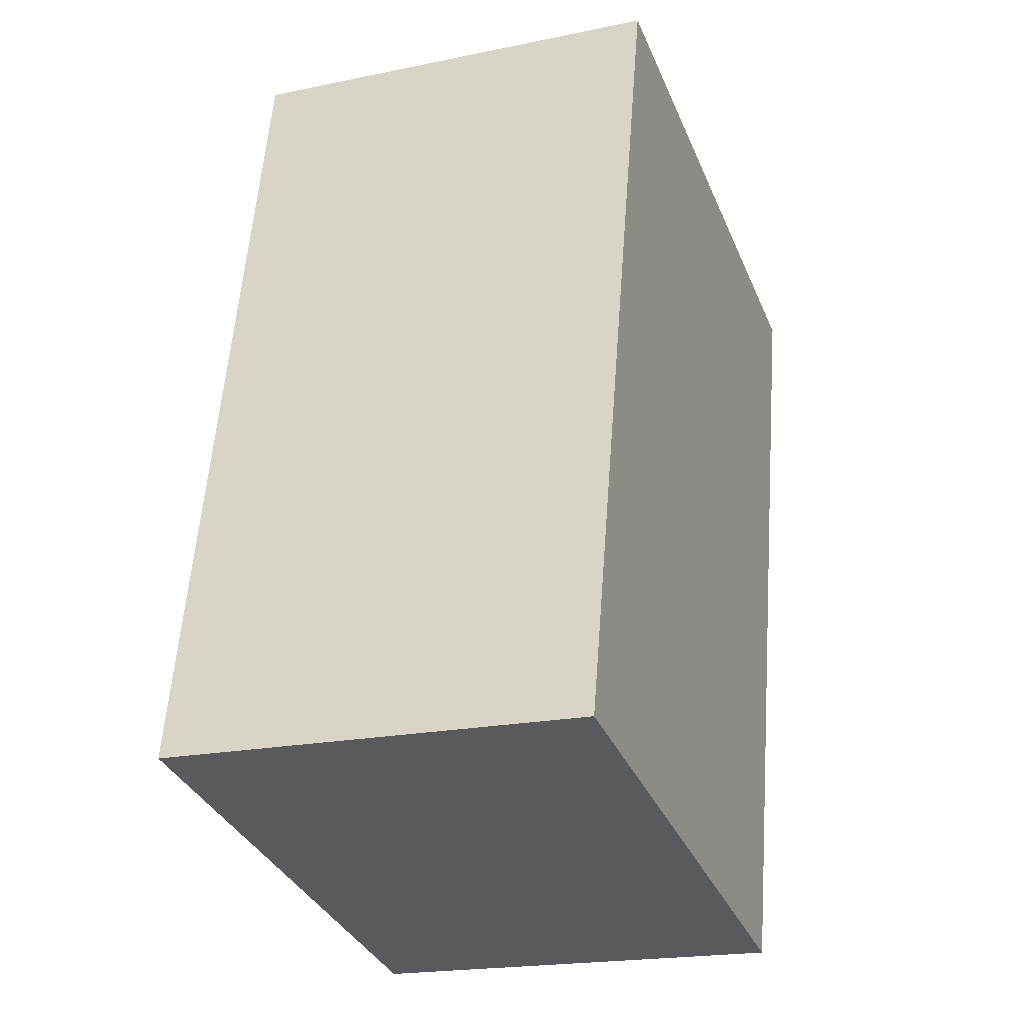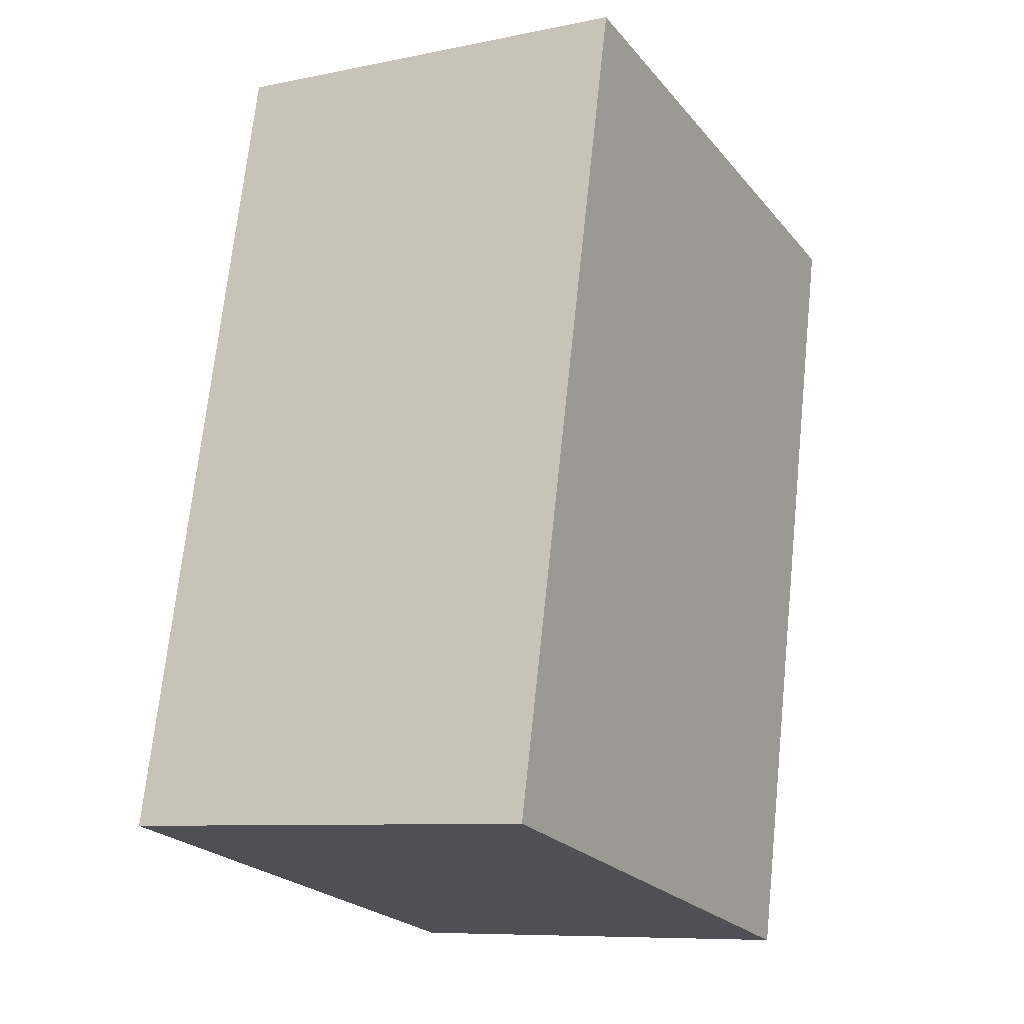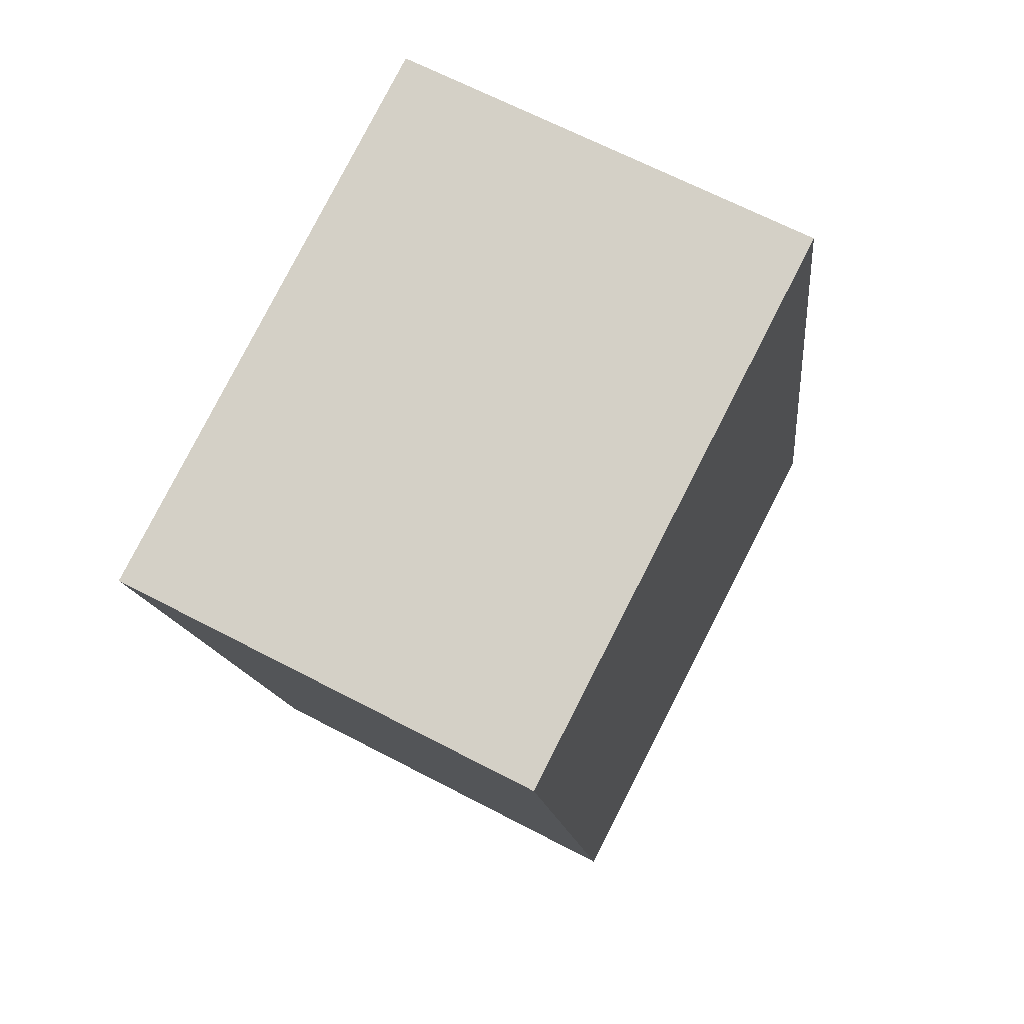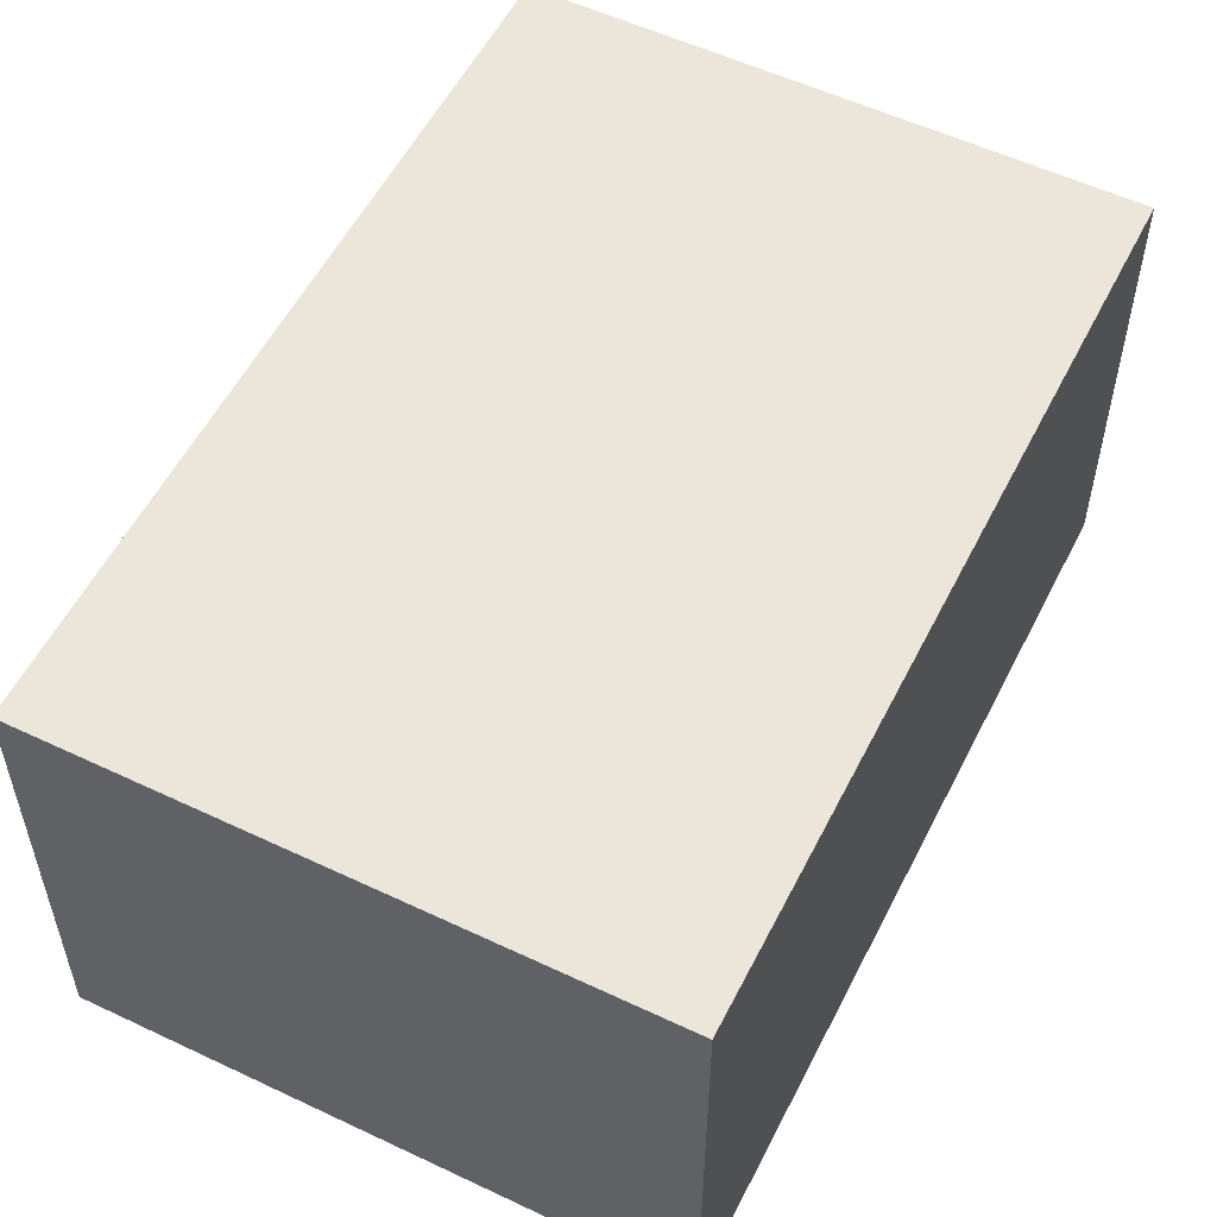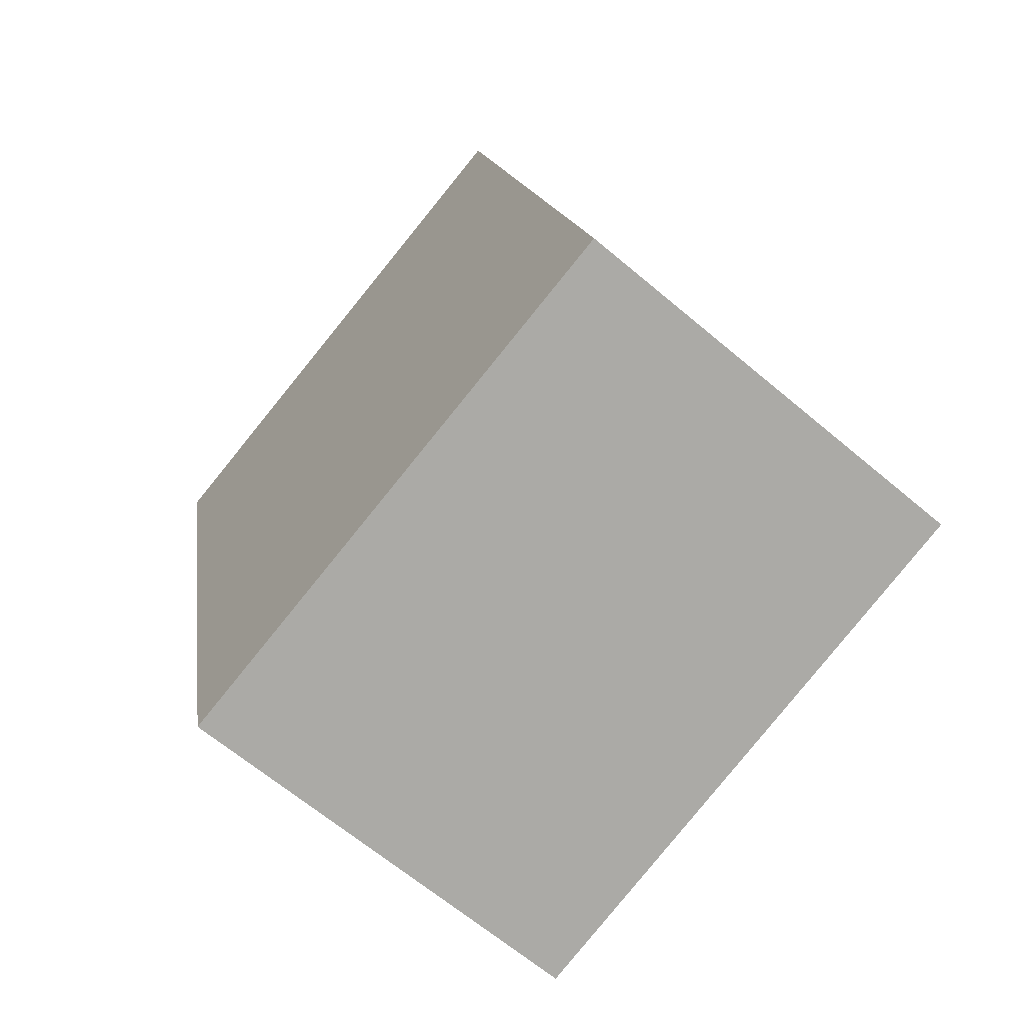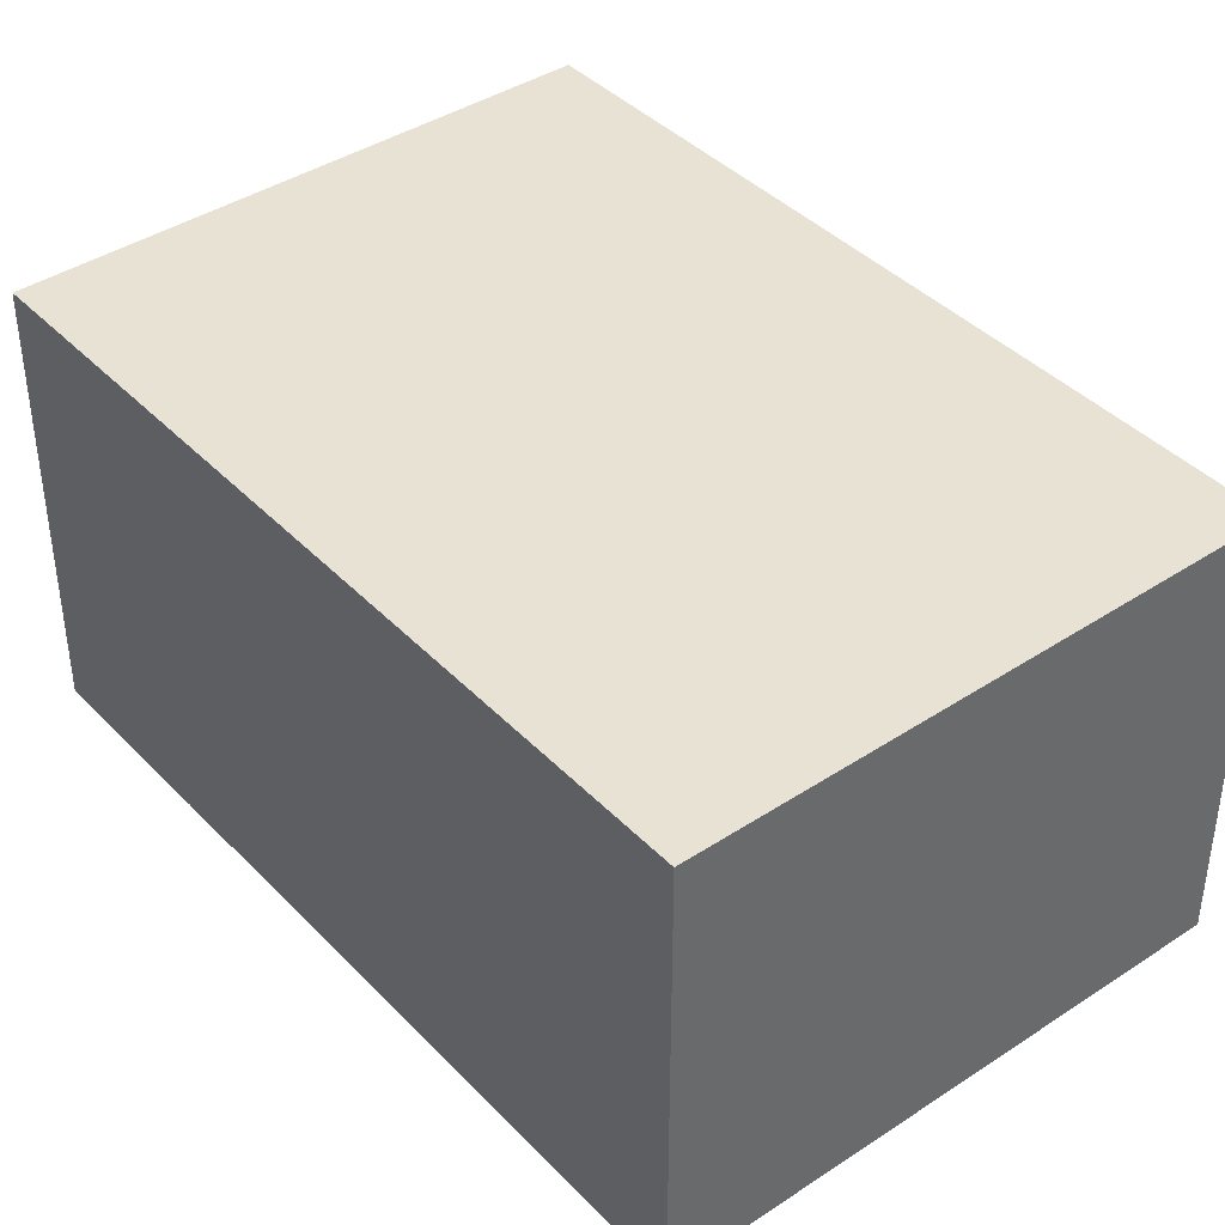
<metadata>
{"format":"obj","ext":"obj","renderer":"f3d","projection":"perspective","resolution":1024,"background":"white","views":[{"elev":-20.3,"azim":-69.3,"up":"+Z"},{"elev":-8.6,"azim":-60.8,"up":"+Z"},{"elev":65.8,"azim":117.8,"up":"+Z"},{"elev":55.2,"azim":38.9,"up":"+Y"},{"elev":-65.9,"azim":-130.2,"up":"+Z"},{"elev":40.6,"azim":153.4,"up":"+Y"}]}
</metadata>
<code>
v  0 1.768 1.083e-16
v  2.997 1.768 2.752
v  2.286 1.768 -0.5
v  0.729 1.768 3.333
v  3.015 1.768 2.833
v  3.015 -1.735e-16 2.833
v  2.286 3.062e-17 -0.5
v  2.997 -1.685e-16 2.752
v  0 0 0
v  0.729 -2.041e-16 3.333
g defaultobject
f 1 2 3
f 2 1 4
f 2 4 5
f 6 2 5
f 2 6 3
f 3 6 7
f 7 6 8
f 7 1 3
f 1 7 9
f 9 4 1
f 4 9 10
f 10 5 4
f 5 10 6
f 8 9 7
f 9 8 6
f 9 6 10

</code>
